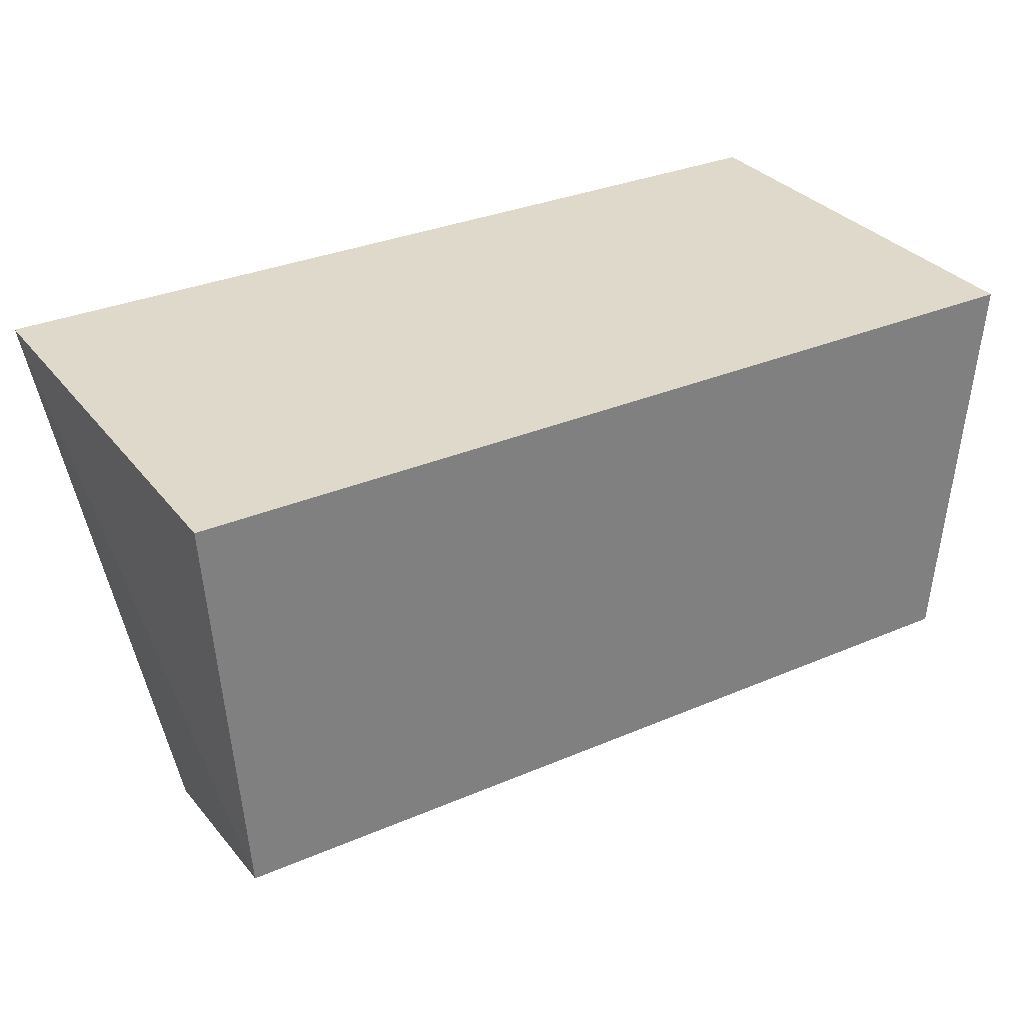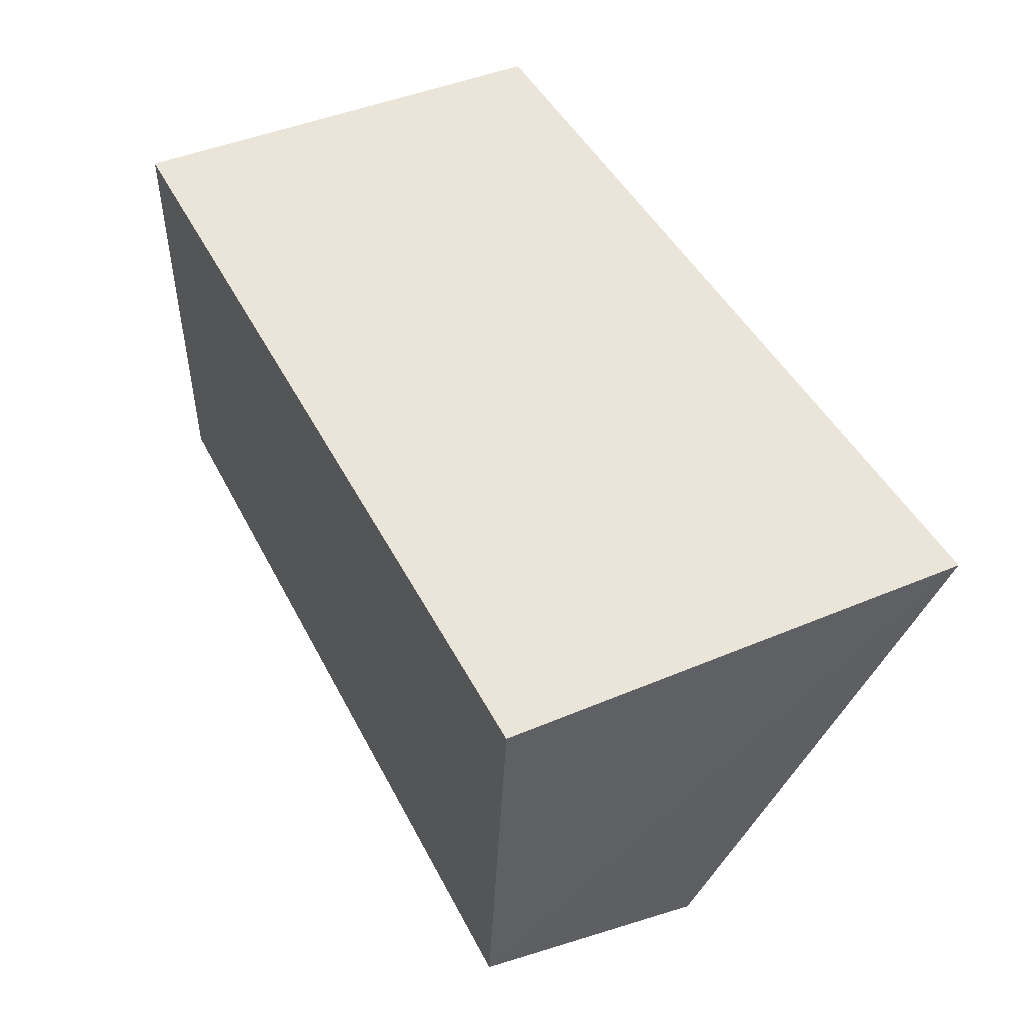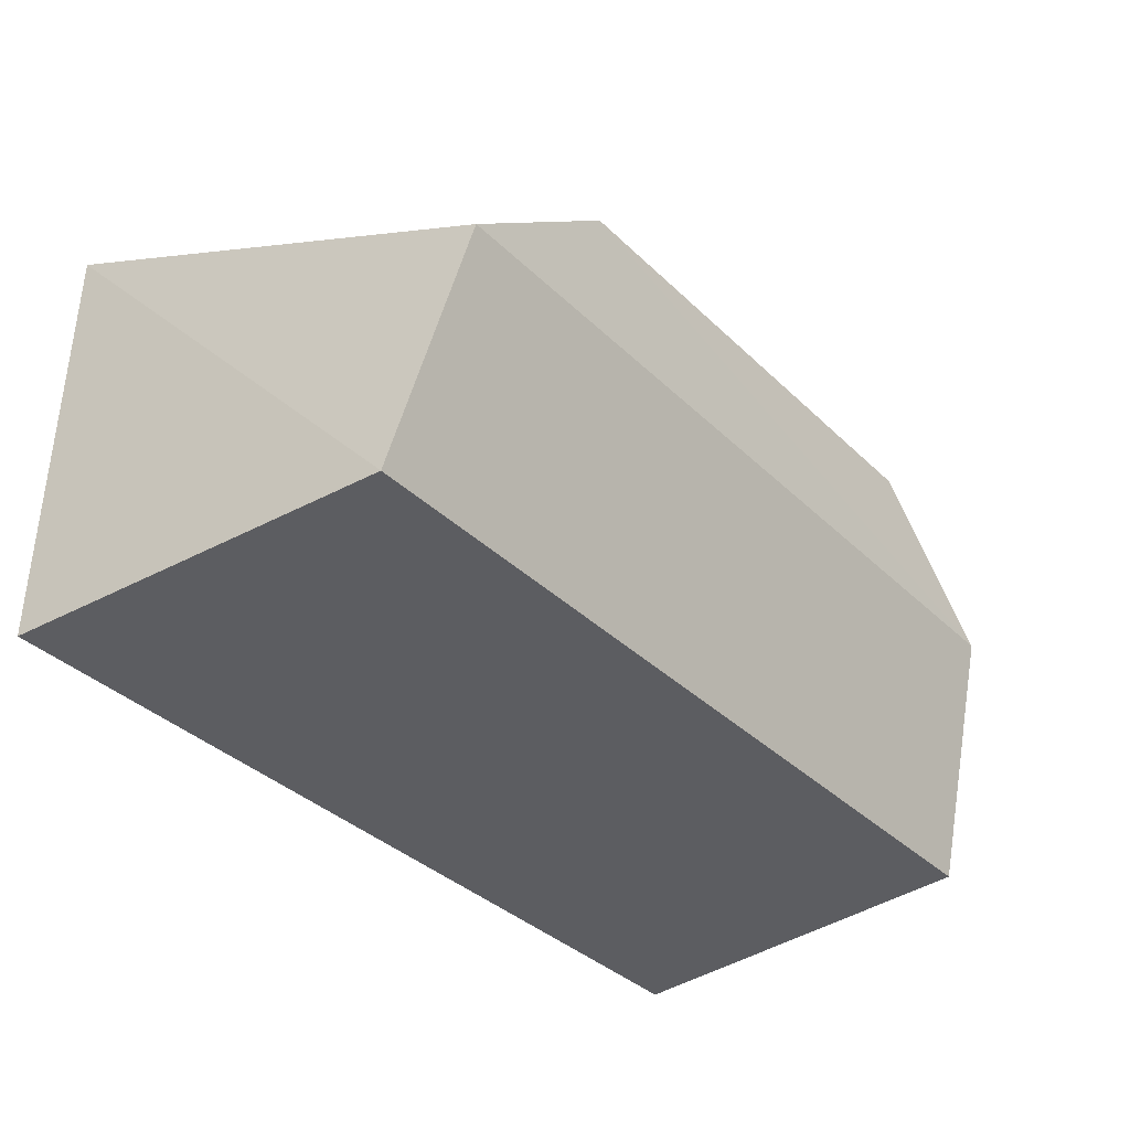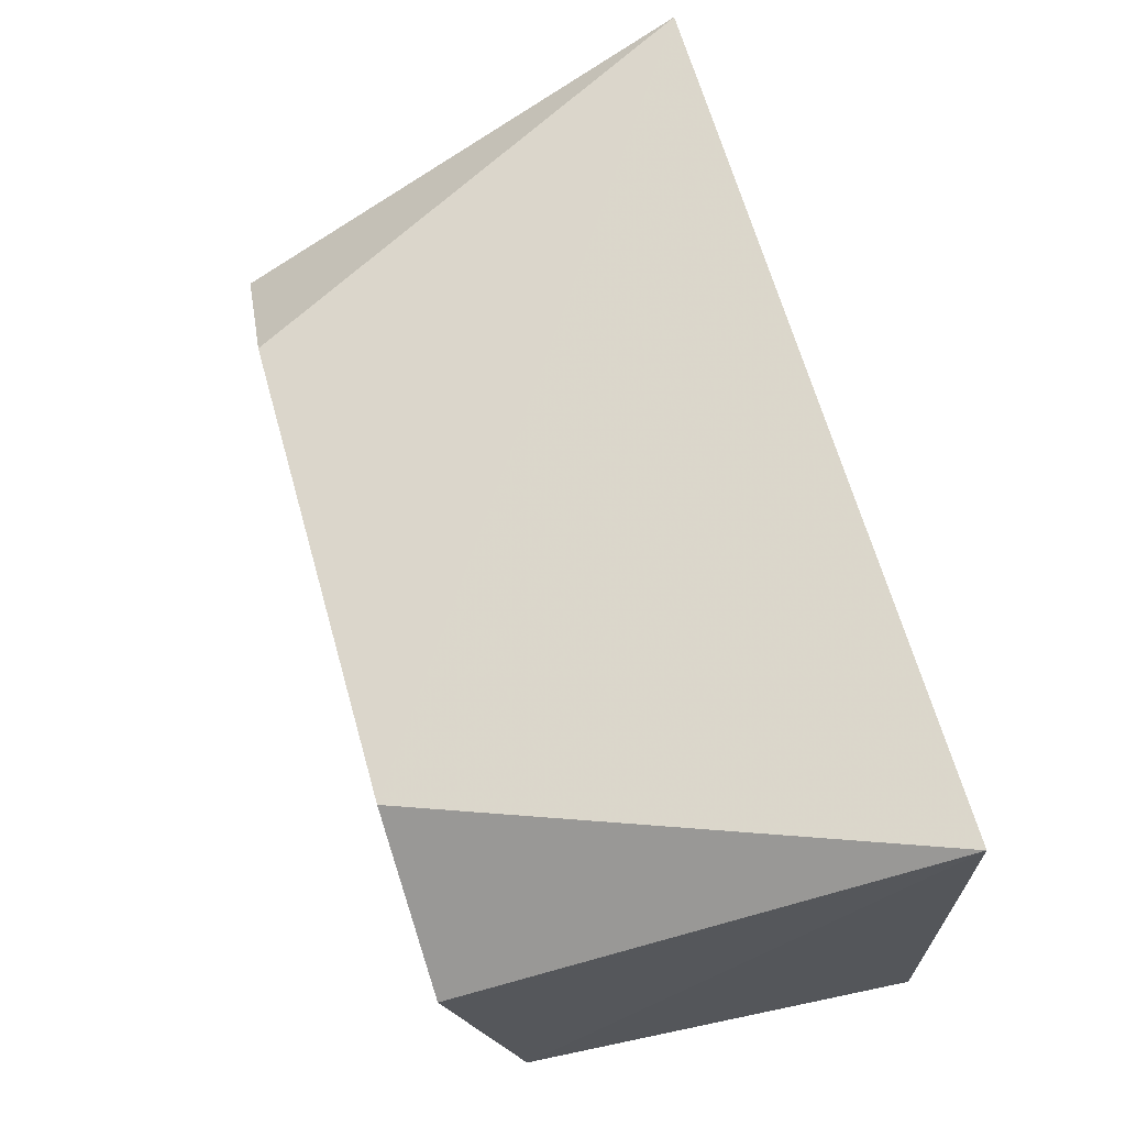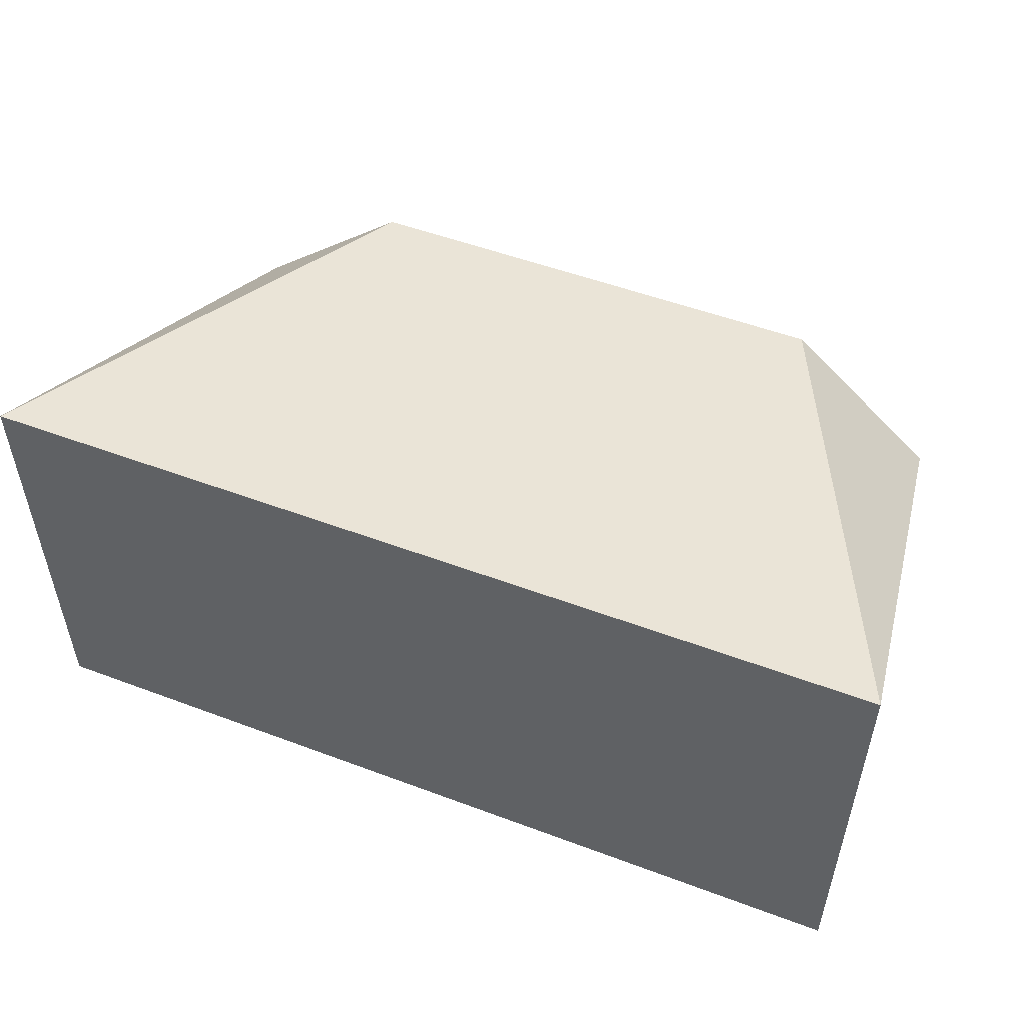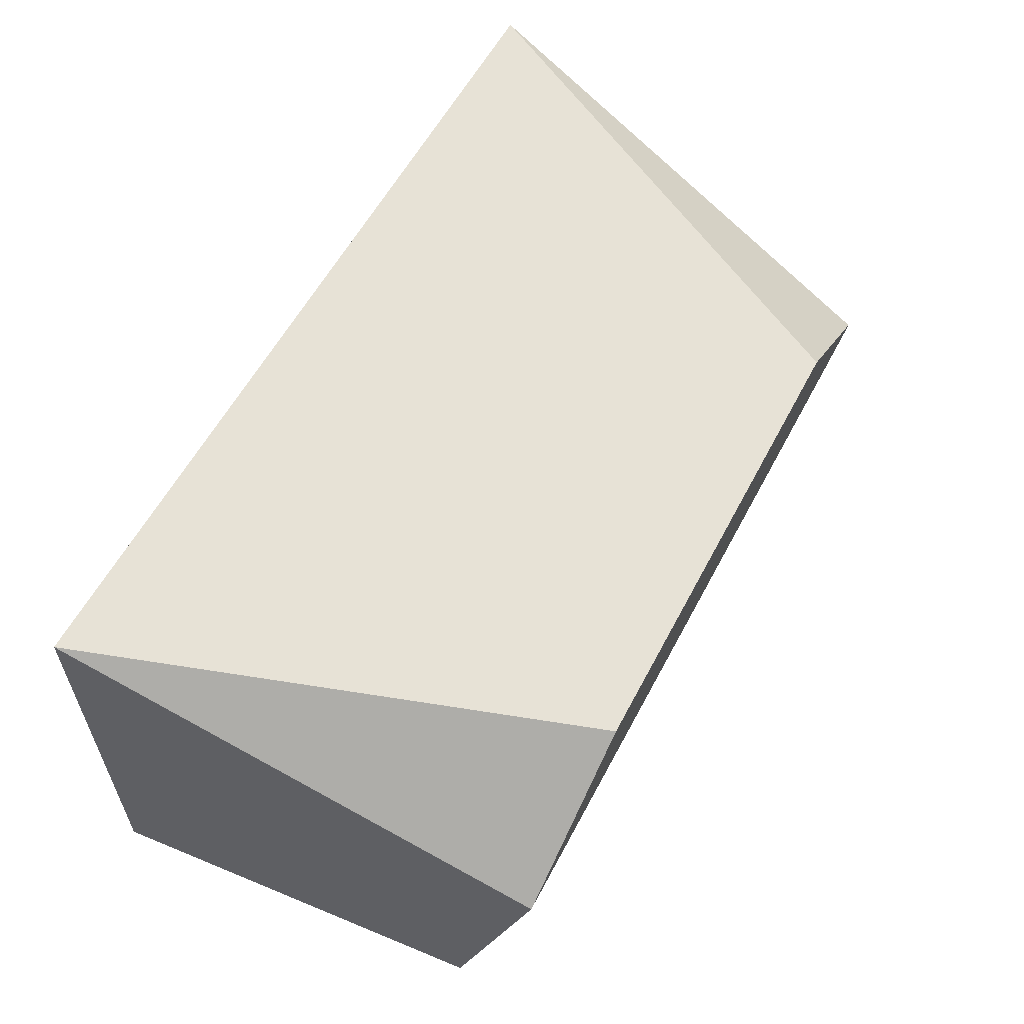
<metadata>
{"format":"obj","ext":"obj","renderer":"f3d","projection":"perspective","resolution":1024,"background":"white","views":[{"elev":31.7,"azim":148.7,"up":"+Y"},{"elev":45.3,"azim":-115.9,"up":"+Y"},{"elev":-37.2,"azim":-50.4,"up":"+Z"},{"elev":65.2,"azim":74.4,"up":"+Z"},{"elev":52.2,"azim":-158.0,"up":"+Z"},{"elev":58.7,"azim":-62.0,"up":"+Z"}]}
</metadata>
<code>
v 0.5614 -0.02684 0.2746
v 0.5593 -0.04666 0.2657
v 0.5614 -0.02684 0.2557
v 0.5236 -0.02684 0.2557
v 0.5236 -0.02684 0.2746
v 0.525 -0.04361 0.2556
v 0.5604 -0.04357 0.2556
v 0.5528 -0.04705 0.2709
v 0.5258 -0.04679 0.2656
v 0.5323 -0.04716 0.2708
f 1 3 4
f 5 1 4
f 6 4 3
f 6 5 4
f 7 1 2
f 7 3 1
f 7 6 3
f 8 2 1
f 8 1 5
f 9 7 2
f 9 6 7
f 9 5 6
f 10 9 2
f 10 2 8
f 10 8 5
f 10 5 9

</code>
